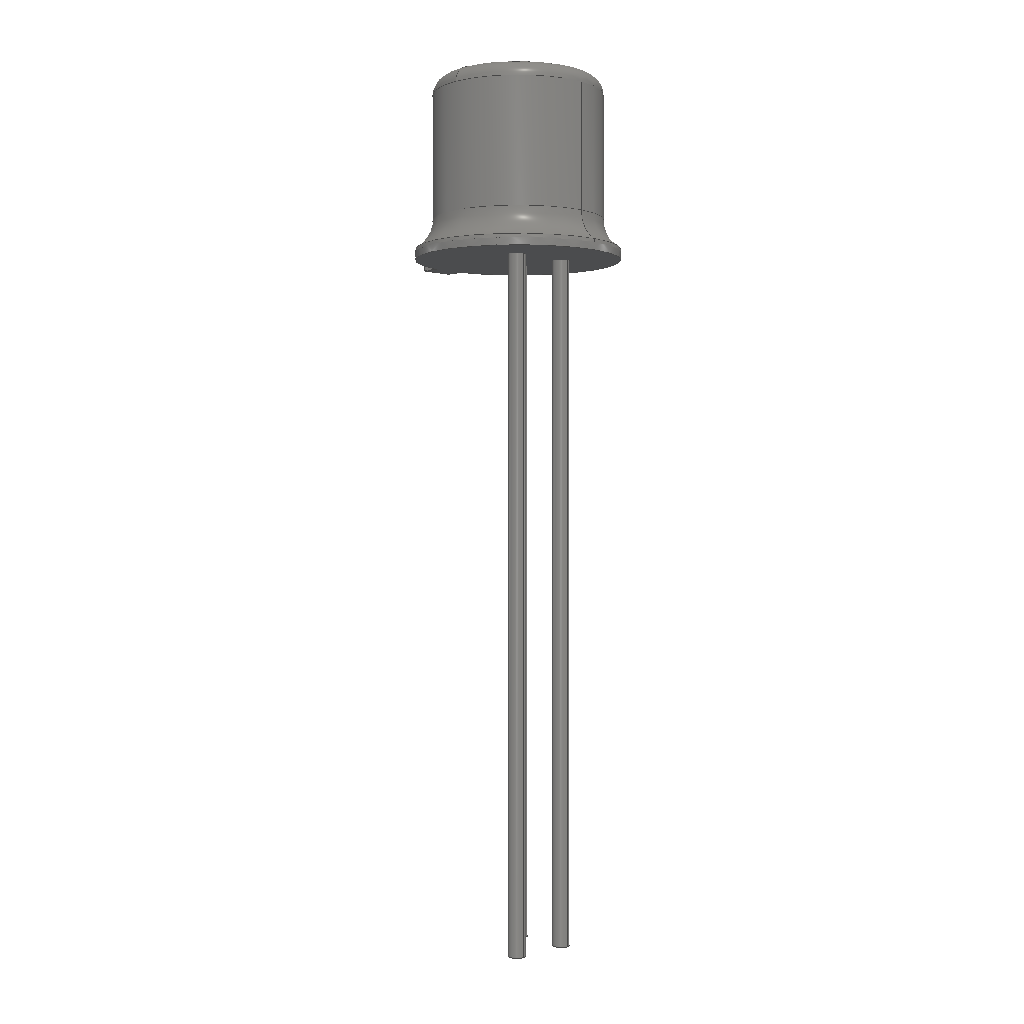
<metadata>
{"format":"step","ext":"stp","renderer":"f3d","projection":"perspective","resolution":1024,"background":"white","views":[{"elev":-0.4,"azim":-135.2,"up":"+Y"}]}
</metadata>
<code>
ISO-10303-21;
DATA;
#1=MECHANICAL_DESIGN_GEOMETRIC_PRESENTATION_REPRESENTATION('',(#4),#452);
#2=SHAPE_REPRESENTATION_RELATIONSHIP('SRR','None',#459,#3);
#3=ADVANCED_BREP_SHAPE_REPRESENTATION('',(#5),#451);
#4=STYLED_ITEM('',(#468),#5);
#5=MANIFOLD_SOLID_BREP('Solid1',#241);
#6=FACE_BOUND('',#54,.T.);
#7=FACE_BOUND('',#56,.T.);
#8=FACE_BOUND('',#57,.T.);
#9=FACE_BOUND('',#58,.T.);
#10=TOROIDAL_SURFACE('',#276,3.5,1);
#11=TOROIDAL_SURFACE('',#283,2,0.5);
#12=PLANE('',#267);
#13=PLANE('',#271);
#14=PLANE('',#275);
#15=PLANE('',#286);
#16=PLANE('',#289);
#17=PLANE('',#290);
#18=PLANE('',#294);
#19=PLANE('',#295);
#20=PLANE('',#296);
#21=FACE_OUTER_BOUND('',#38,.T.);
#22=FACE_OUTER_BOUND('',#39,.T.);
#23=FACE_OUTER_BOUND('',#40,.T.);
#24=FACE_OUTER_BOUND('',#41,.T.);
#25=FACE_OUTER_BOUND('',#42,.T.);
#26=FACE_OUTER_BOUND('',#43,.T.);
#27=FACE_OUTER_BOUND('',#44,.T.);
#28=FACE_OUTER_BOUND('',#45,.T.);
#29=FACE_OUTER_BOUND('',#46,.T.);
#30=FACE_OUTER_BOUND('',#47,.T.);
#31=FACE_OUTER_BOUND('',#48,.T.);
#32=FACE_OUTER_BOUND('',#49,.T.);
#33=FACE_OUTER_BOUND('',#50,.T.);
#34=FACE_OUTER_BOUND('',#51,.T.);
#35=FACE_OUTER_BOUND('',#52,.T.);
#36=FACE_OUTER_BOUND('',#53,.T.);
#37=FACE_OUTER_BOUND('',#55,.T.);
#38=EDGE_LOOP('',(#156,#157,#158,#159));
#39=EDGE_LOOP('',(#160));
#40=EDGE_LOOP('',(#161,#162,#163,#164));
#41=EDGE_LOOP('',(#165));
#42=EDGE_LOOP('',(#166,#167,#168,#169));
#43=EDGE_LOOP('',(#170));
#44=EDGE_LOOP('',(#171,#172,#173,#174));
#45=EDGE_LOOP('',(#175,#176,#177,#178,#179));
#46=EDGE_LOOP('',(#180,#181,#182,#183,#184));
#47=EDGE_LOOP('',(#185));
#48=EDGE_LOOP('',(#186,#187,#188,#189));
#49=EDGE_LOOP('',(#190,#191,#192,#193));
#50=EDGE_LOOP('',(#194,#195,#196,#197));
#51=EDGE_LOOP('',(#198,#199,#200,#201));
#52=EDGE_LOOP('',(#202,#203,#204,#205));
#53=EDGE_LOOP('',(#206,#207,#208,#209));
#54=EDGE_LOOP('',(#210));
#55=EDGE_LOOP('',(#211,#212,#213,#214));
#56=EDGE_LOOP('',(#215));
#57=EDGE_LOOP('',(#216));
#58=EDGE_LOOP('',(#217));
#59=LINE('',#385,#74);
#60=LINE('',#392,#75);
#61=LINE('',#399,#76);
#62=LINE('',#412,#77);
#63=LINE('',#421,#78);
#64=LINE('',#426,#79);
#65=LINE('',#428,#80);
#66=LINE('',#430,#81);
#67=LINE('',#431,#82);
#68=LINE('',#434,#83);
#69=LINE('',#436,#84);
#70=LINE('',#437,#85);
#71=LINE('',#443,#86);
#72=LINE('',#445,#87);
#73=LINE('',#446,#88);
#74=VECTOR('',#303,0.25);
#75=VECTOR('',#312,0.25);
#76=VECTOR('',#321,0.25);
#77=VECTOR('',#338,2.5);
#78=VECTOR('',#351,3);
#79=VECTOR('',#356,10);
#80=VECTOR('',#357,10);
#81=VECTOR('',#358,10);
#82=VECTOR('',#359,10);
#83=VECTOR('',#362,10);
#84=VECTOR('',#363,10);
#85=VECTOR('',#364,10);
#86=VECTOR('',#371,10);
#87=VECTOR('',#374,10);
#88=VECTOR('',#375,10);
#89=CIRCLE('',#265,0.25);
#90=CIRCLE('',#266,0.25);
#91=CIRCLE('',#269,0.25);
#92=CIRCLE('',#270,0.25);
#93=CIRCLE('',#273,0.25);
#94=CIRCLE('',#274,0.25);
#95=CIRCLE('',#277,2.5);
#96=CIRCLE('',#278,1);
#97=CIRCLE('',#279,3);
#98=CIRCLE('',#281,2.5);
#99=CIRCLE('',#282,2.5);
#100=CIRCLE('',#284,2);
#101=CIRCLE('',#285,0.5);
#102=CIRCLE('',#288,3);
#103=CIRCLE('',#292,3);
#104=CIRCLE('',#293,3);
#105=VERTEX_POINT('',#382);
#106=VERTEX_POINT('',#384);
#107=VERTEX_POINT('',#389);
#108=VERTEX_POINT('',#391);
#109=VERTEX_POINT('',#396);
#110=VERTEX_POINT('',#398);
#111=VERTEX_POINT('',#403);
#112=VERTEX_POINT('',#405);
#113=VERTEX_POINT('',#409);
#114=VERTEX_POINT('',#410);
#115=VERTEX_POINT('',#415);
#116=VERTEX_POINT('',#420);
#117=VERTEX_POINT('',#424);
#118=VERTEX_POINT('',#425);
#119=VERTEX_POINT('',#427);
#120=VERTEX_POINT('',#429);
#121=VERTEX_POINT('',#433);
#122=VERTEX_POINT('',#435);
#123=VERTEX_POINT('',#439);
#124=VERTEX_POINT('',#441);
#125=EDGE_CURVE('',#105,#105,#89,.T.);
#126=EDGE_CURVE('',#105,#106,#59,.T.);
#127=EDGE_CURVE('',#106,#106,#90,.T.);
#128=EDGE_CURVE('',#107,#107,#91,.T.);
#129=EDGE_CURVE('',#107,#108,#60,.T.);
#130=EDGE_CURVE('',#108,#108,#92,.T.);
#131=EDGE_CURVE('',#109,#109,#93,.T.);
#132=EDGE_CURVE('',#109,#110,#61,.T.);
#133=EDGE_CURVE('',#110,#110,#94,.T.);
#134=EDGE_CURVE('',#111,#111,#95,.T.);
#135=EDGE_CURVE('',#111,#112,#96,.T.);
#136=EDGE_CURVE('',#112,#112,#97,.T.);
#137=EDGE_CURVE('',#113,#114,#98,.T.);
#138=EDGE_CURVE('',#113,#111,#62,.T.);
#139=EDGE_CURVE('',#114,#113,#99,.T.);
#140=EDGE_CURVE('',#115,#115,#100,.T.);
#141=EDGE_CURVE('',#115,#114,#101,.T.);
#142=EDGE_CURVE('',#112,#116,#63,.T.);
#143=EDGE_CURVE('',#116,#116,#102,.T.);
#144=EDGE_CURVE('',#117,#118,#64,.T.);
#145=EDGE_CURVE('',#118,#119,#65,.T.);
#146=EDGE_CURVE('',#120,#119,#66,.T.);
#147=EDGE_CURVE('',#117,#120,#67,.T.);
#148=EDGE_CURVE('',#121,#117,#68,.T.);
#149=EDGE_CURVE('',#122,#120,#69,.T.);
#150=EDGE_CURVE('',#121,#122,#70,.T.);
#151=EDGE_CURVE('',#123,#121,#103,.T.);
#152=EDGE_CURVE('',#124,#122,#104,.T.);
#153=EDGE_CURVE('',#123,#124,#71,.T.);
#154=EDGE_CURVE('',#118,#123,#72,.T.);
#155=EDGE_CURVE('',#119,#124,#73,.T.);
#156=ORIENTED_EDGE('',*,*,#125,.F.);
#157=ORIENTED_EDGE('',*,*,#126,.T.);
#158=ORIENTED_EDGE('',*,*,#127,.F.);
#159=ORIENTED_EDGE('',*,*,#126,.F.);
#160=ORIENTED_EDGE('',*,*,#125,.T.);
#161=ORIENTED_EDGE('',*,*,#128,.F.);
#162=ORIENTED_EDGE('',*,*,#129,.T.);
#163=ORIENTED_EDGE('',*,*,#130,.F.);
#164=ORIENTED_EDGE('',*,*,#129,.F.);
#165=ORIENTED_EDGE('',*,*,#128,.T.);
#166=ORIENTED_EDGE('',*,*,#131,.F.);
#167=ORIENTED_EDGE('',*,*,#132,.T.);
#168=ORIENTED_EDGE('',*,*,#133,.F.);
#169=ORIENTED_EDGE('',*,*,#132,.F.);
#170=ORIENTED_EDGE('',*,*,#131,.T.);
#171=ORIENTED_EDGE('',*,*,#134,.T.);
#172=ORIENTED_EDGE('',*,*,#135,.T.);
#173=ORIENTED_EDGE('',*,*,#136,.T.);
#174=ORIENTED_EDGE('',*,*,#135,.F.);
#175=ORIENTED_EDGE('',*,*,#137,.F.);
#176=ORIENTED_EDGE('',*,*,#138,.T.);
#177=ORIENTED_EDGE('',*,*,#134,.F.);
#178=ORIENTED_EDGE('',*,*,#138,.F.);
#179=ORIENTED_EDGE('',*,*,#139,.F.);
#180=ORIENTED_EDGE('',*,*,#140,.T.);
#181=ORIENTED_EDGE('',*,*,#141,.T.);
#182=ORIENTED_EDGE('',*,*,#139,.T.);
#183=ORIENTED_EDGE('',*,*,#137,.T.);
#184=ORIENTED_EDGE('',*,*,#141,.F.);
#185=ORIENTED_EDGE('',*,*,#140,.F.);
#186=ORIENTED_EDGE('',*,*,#136,.F.);
#187=ORIENTED_EDGE('',*,*,#142,.T.);
#188=ORIENTED_EDGE('',*,*,#143,.F.);
#189=ORIENTED_EDGE('',*,*,#142,.F.);
#190=ORIENTED_EDGE('',*,*,#144,.T.);
#191=ORIENTED_EDGE('',*,*,#145,.T.);
#192=ORIENTED_EDGE('',*,*,#146,.F.);
#193=ORIENTED_EDGE('',*,*,#147,.F.);
#194=ORIENTED_EDGE('',*,*,#148,.T.);
#195=ORIENTED_EDGE('',*,*,#147,.T.);
#196=ORIENTED_EDGE('',*,*,#149,.F.);
#197=ORIENTED_EDGE('',*,*,#150,.F.);
#198=ORIENTED_EDGE('',*,*,#151,.T.);
#199=ORIENTED_EDGE('',*,*,#150,.T.);
#200=ORIENTED_EDGE('',*,*,#152,.F.);
#201=ORIENTED_EDGE('',*,*,#153,.F.);
#202=ORIENTED_EDGE('',*,*,#154,.T.);
#203=ORIENTED_EDGE('',*,*,#153,.T.);
#204=ORIENTED_EDGE('',*,*,#155,.F.);
#205=ORIENTED_EDGE('',*,*,#145,.F.);
#206=ORIENTED_EDGE('',*,*,#155,.T.);
#207=ORIENTED_EDGE('',*,*,#152,.T.);
#208=ORIENTED_EDGE('',*,*,#149,.T.);
#209=ORIENTED_EDGE('',*,*,#146,.T.);
#210=ORIENTED_EDGE('',*,*,#143,.T.);
#211=ORIENTED_EDGE('',*,*,#154,.F.);
#212=ORIENTED_EDGE('',*,*,#144,.F.);
#213=ORIENTED_EDGE('',*,*,#148,.F.);
#214=ORIENTED_EDGE('',*,*,#151,.F.);
#215=ORIENTED_EDGE('',*,*,#127,.T.);
#216=ORIENTED_EDGE('',*,*,#130,.T.);
#217=ORIENTED_EDGE('',*,*,#133,.T.);
#218=CYLINDRICAL_SURFACE('',#264,0.25);
#219=CYLINDRICAL_SURFACE('',#268,0.25);
#220=CYLINDRICAL_SURFACE('',#272,0.25);
#221=CYLINDRICAL_SURFACE('',#280,2.5);
#222=CYLINDRICAL_SURFACE('',#287,3);
#223=CYLINDRICAL_SURFACE('',#291,3);
#224=ADVANCED_FACE('',(#21),#218,.T.);
#225=ADVANCED_FACE('',(#22),#12,.T.);
#226=ADVANCED_FACE('',(#23),#219,.T.);
#227=ADVANCED_FACE('',(#24),#13,.T.);
#228=ADVANCED_FACE('',(#25),#220,.T.);
#229=ADVANCED_FACE('',(#26),#14,.T.);
#230=ADVANCED_FACE('',(#27),#10,.F.);
#231=ADVANCED_FACE('',(#28),#221,.T.);
#232=ADVANCED_FACE('',(#29),#11,.T.);
#233=ADVANCED_FACE('',(#30),#15,.T.);
#234=ADVANCED_FACE('',(#31),#222,.T.);
#235=ADVANCED_FACE('',(#32),#16,.T.);
#236=ADVANCED_FACE('',(#33),#17,.T.);
#237=ADVANCED_FACE('',(#34),#223,.T.);
#238=ADVANCED_FACE('',(#35),#18,.T.);
#239=ADVANCED_FACE('',(#36,#6),#19,.T.);
#240=ADVANCED_FACE('',(#37,#7,#8,#9),#20,.F.);
#241=CLOSED_SHELL('',(#224,#225,#226,#227,#228,#229,#230,#231,#232,#233,
#234,#235,#236,#237,#238,#239,#240));
#242=DERIVED_UNIT_ELEMENT(#245,1);
#243=DERIVED_UNIT_ELEMENT(#454,-3);
#244=DIMENSIONAL_EXPONENTS(0,1,0,0,0,0,0);
#245=(
CONVERSION_BASED_UNIT('gram',#247)
MASS_UNIT()
NAMED_UNIT(#244)
);
#246=(
MASS_UNIT()
NAMED_UNIT(*)
SI_UNIT(.KILO.,.GRAM.)
);
#247=MASS_MEASURE_WITH_UNIT(MASS_MEASURE(0.001),#246);
#248=DERIVED_UNIT((#242,#243));
#249=MEASURE_REPRESENTATION_ITEM('density measure',
POSITIVE_RATIO_MEASURE(1),#248);
#250=PROPERTY_DEFINITION_REPRESENTATION(#255,#252);
#251=PROPERTY_DEFINITION_REPRESENTATION(#256,#253);
#252=REPRESENTATION('material name',(#254),#451);
#253=REPRESENTATION('density',(#249),#451);
#254=DESCRIPTIVE_REPRESENTATION_ITEM('Generic','Generic');
#255=PROPERTY_DEFINITION('material property','material name',#461);
#256=PROPERTY_DEFINITION('material property','density of part',#461);
#257=DATE_TIME_ROLE('creation_date');
#258=APPLIED_DATE_AND_TIME_ASSIGNMENT(#259,#257,(#461));
#259=DATE_AND_TIME(#260,#261);
#260=CALENDAR_DATE(2023,19,12);
#261=LOCAL_TIME(0,0,0,#262);
#262=COORDINATED_UNIVERSAL_TIME_OFFSET(0,0,.BEHIND.);
#263=AXIS2_PLACEMENT_3D('',#380,#297,#298);
#264=AXIS2_PLACEMENT_3D('',#381,#299,#300);
#265=AXIS2_PLACEMENT_3D('',#383,#301,#302);
#266=AXIS2_PLACEMENT_3D('',#386,#304,#305);
#267=AXIS2_PLACEMENT_3D('',#387,#306,#307);
#268=AXIS2_PLACEMENT_3D('',#388,#308,#309);
#269=AXIS2_PLACEMENT_3D('',#390,#310,#311);
#270=AXIS2_PLACEMENT_3D('',#393,#313,#314);
#271=AXIS2_PLACEMENT_3D('',#394,#315,#316);
#272=AXIS2_PLACEMENT_3D('',#395,#317,#318);
#273=AXIS2_PLACEMENT_3D('',#397,#319,#320);
#274=AXIS2_PLACEMENT_3D('',#400,#322,#323);
#275=AXIS2_PLACEMENT_3D('',#401,#324,#325);
#276=AXIS2_PLACEMENT_3D('',#402,#326,#327);
#277=AXIS2_PLACEMENT_3D('',#404,#328,#329);
#278=AXIS2_PLACEMENT_3D('',#406,#330,#331);
#279=AXIS2_PLACEMENT_3D('',#407,#332,#333);
#280=AXIS2_PLACEMENT_3D('',#408,#334,#335);
#281=AXIS2_PLACEMENT_3D('',#411,#336,#337);
#282=AXIS2_PLACEMENT_3D('',#413,#339,#340);
#283=AXIS2_PLACEMENT_3D('',#414,#341,#342);
#284=AXIS2_PLACEMENT_3D('',#416,#343,#344);
#285=AXIS2_PLACEMENT_3D('',#417,#345,#346);
#286=AXIS2_PLACEMENT_3D('',#418,#347,#348);
#287=AXIS2_PLACEMENT_3D('',#419,#349,#350);
#288=AXIS2_PLACEMENT_3D('',#422,#352,#353);
#289=AXIS2_PLACEMENT_3D('',#423,#354,#355);
#290=AXIS2_PLACEMENT_3D('',#432,#360,#361);
#291=AXIS2_PLACEMENT_3D('',#438,#365,#366);
#292=AXIS2_PLACEMENT_3D('',#440,#367,#368);
#293=AXIS2_PLACEMENT_3D('',#442,#369,#370);
#294=AXIS2_PLACEMENT_3D('',#444,#372,#373);
#295=AXIS2_PLACEMENT_3D('',#447,#376,#377);
#296=AXIS2_PLACEMENT_3D('',#448,#378,#379);
#297=DIRECTION('axis',(0,0,1));
#298=DIRECTION('refdir',(1,0,0));
#299=DIRECTION('center_axis',(0,-1,0));
#300=DIRECTION('ref_axis',(1,0,0));
#301=DIRECTION('center_axis',(0,-1,0));
#302=DIRECTION('ref_axis',(1,0,0));
#303=DIRECTION('',(0,1,0));
#304=DIRECTION('center_axis',(0,1,0));
#305=DIRECTION('ref_axis',(1,0,0));
#306=DIRECTION('center_axis',(0,-1,0));
#307=DIRECTION('ref_axis',(0,0,-1));
#308=DIRECTION('center_axis',(0,-1,0));
#309=DIRECTION('ref_axis',(1,0,0));
#310=DIRECTION('center_axis',(0,-1,0));
#311=DIRECTION('ref_axis',(1,0,0));
#312=DIRECTION('',(0,1,0));
#313=DIRECTION('center_axis',(0,1,0));
#314=DIRECTION('ref_axis',(1,0,0));
#315=DIRECTION('center_axis',(0,-1,0));
#316=DIRECTION('ref_axis',(0,0,-1));
#317=DIRECTION('center_axis',(0,-1,0));
#318=DIRECTION('ref_axis',(1,0,0));
#319=DIRECTION('center_axis',(0,-1,0));
#320=DIRECTION('ref_axis',(1,0,0));
#321=DIRECTION('',(0,1,0));
#322=DIRECTION('center_axis',(0,1,0));
#323=DIRECTION('ref_axis',(1,0,0));
#324=DIRECTION('center_axis',(0,-1,0));
#325=DIRECTION('ref_axis',(0,0,-1));
#326=DIRECTION('center_axis',(0,-1,0));
#327=DIRECTION('ref_axis',(1,0,-2.932e-16));
#328=DIRECTION('center_axis',(0,-1,0));
#329=DIRECTION('ref_axis',(1,0,-2.932e-16));
#330=DIRECTION('center_axis',(-1.707e-16,0,-1));
#331=DIRECTION('ref_axis',(-1,0,1.707e-16));
#332=DIRECTION('center_axis',(0,1,0));
#333=DIRECTION('ref_axis',(1,0,0));
#334=DIRECTION('center_axis',(0,1,0));
#335=DIRECTION('ref_axis',(1,0,0));
#336=DIRECTION('center_axis',(0,1,0));
#337=DIRECTION('ref_axis',(-1,0,-1.225e-16));
#338=DIRECTION('',(0,-1,0));
#339=DIRECTION('center_axis',(0,1,0));
#340=DIRECTION('ref_axis',(-1,0,-1.225e-16));
#341=DIRECTION('center_axis',(0,1,0));
#342=DIRECTION('ref_axis',(0,0,1));
#343=DIRECTION('center_axis',(0,-1,0));
#344=DIRECTION('ref_axis',(-1,0,-1.225e-16));
#345=DIRECTION('center_axis',(-1,0,1.225e-16));
#346=DIRECTION('ref_axis',(-1.225e-16,0,-1));
#347=DIRECTION('center_axis',(0,1,0));
#348=DIRECTION('ref_axis',(0,0,1));
#349=DIRECTION('center_axis',(0,1,0));
#350=DIRECTION('ref_axis',(1,0,0));
#351=DIRECTION('',(0,-1,0));
#352=DIRECTION('center_axis',(0,-1,0));
#353=DIRECTION('ref_axis',(1,0,0));
#354=DIRECTION('center_axis',(1,0,0));
#355=DIRECTION('ref_axis',(0,0,-1));
#356=DIRECTION('',(0,0,-1));
#357=DIRECTION('',(0,1,0));
#358=DIRECTION('',(0,0,-1));
#359=DIRECTION('',(0,1,0));
#360=DIRECTION('center_axis',(0,0,1));
#361=DIRECTION('ref_axis',(1,0,0));
#362=DIRECTION('',(1,0,0));
#363=DIRECTION('',(1,0,0));
#364=DIRECTION('',(0,1,0));
#365=DIRECTION('center_axis',(0,1,0));
#366=DIRECTION('ref_axis',(-1,0,-1.156e-16));
#367=DIRECTION('center_axis',(0,1,0));
#368=DIRECTION('ref_axis',(0.986,0,-0.1667));
#369=DIRECTION('center_axis',(0,1,0));
#370=DIRECTION('ref_axis',(0.986,0,-0.1667));
#371=DIRECTION('',(0,1,0));
#372=DIRECTION('center_axis',(0,0,-1));
#373=DIRECTION('ref_axis',(-1,0,0));
#374=DIRECTION('',(-1,0,0));
#375=DIRECTION('',(-1,0,0));
#376=DIRECTION('center_axis',(0,1,0));
#377=DIRECTION('ref_axis',(0,0,1));
#378=DIRECTION('center_axis',(0,1,0));
#379=DIRECTION('ref_axis',(0,0,1));
#380=CARTESIAN_POINT('',(0,0,0));
#381=CARTESIAN_POINT('Origin',(-0.8555,0,0.9113));
#382=CARTESIAN_POINT('',(-1.106,-20,0.9113));
#383=CARTESIAN_POINT('Origin',(-0.8555,-20,0.9113));
#384=CARTESIAN_POINT('',(-1.106,0,0.9113));
#385=CARTESIAN_POINT('',(-1.106,0,0.9113));
#386=CARTESIAN_POINT('Origin',(-0.8555,0,0.9113));
#387=CARTESIAN_POINT('Origin',(-0.8555,-20,0.9113));
#388=CARTESIAN_POINT('Origin',(0.8555,0,0.9113));
#389=CARTESIAN_POINT('',(0.6055,-20,0.9113));
#390=CARTESIAN_POINT('Origin',(0.8555,-20,0.9113));
#391=CARTESIAN_POINT('',(0.6055,0,0.9113));
#392=CARTESIAN_POINT('',(0.6055,0,0.9113));
#393=CARTESIAN_POINT('Origin',(0.8555,0,0.9113));
#394=CARTESIAN_POINT('Origin',(0.8555,-20,0.9113));
#395=CARTESIAN_POINT('Origin',(-0.8555,0,-0.9113));
#396=CARTESIAN_POINT('',(-1.106,-20,-0.9113));
#397=CARTESIAN_POINT('Origin',(-0.8555,-20,-0.9113));
#398=CARTESIAN_POINT('',(-1.106,0,-0.9113));
#399=CARTESIAN_POINT('',(-1.106,0,-0.9113));
#400=CARTESIAN_POINT('Origin',(-0.8555,0,-0.9113));
#401=CARTESIAN_POINT('Origin',(-0.8555,-20,-0.9113));
#402=CARTESIAN_POINT('Origin',(0,1.166,0));
#403=CARTESIAN_POINT('',(-2.5,1.166,4.268e-16));
#404=CARTESIAN_POINT('Origin',(0,1.166,0));
#405=CARTESIAN_POINT('',(-3,0.3,5.121e-16));
#406=CARTESIAN_POINT('Origin',(-3.5,1.166,5.975e-16));
#407=CARTESIAN_POINT('Origin',(0,0.3,0));
#408=CARTESIAN_POINT('Origin',(0,0.3,0));
#409=CARTESIAN_POINT('',(-2.5,4.8,3.062e-16));
#410=CARTESIAN_POINT('',(-3.062e-16,4.8,-2.5));
#411=CARTESIAN_POINT('Origin',(0,4.8,0));
#412=CARTESIAN_POINT('',(-2.5,0.3,3.062e-16));
#413=CARTESIAN_POINT('Origin',(0,4.8,0));
#414=CARTESIAN_POINT('Origin',(0,4.8,0));
#415=CARTESIAN_POINT('',(-2.449e-16,5.3,-2));
#416=CARTESIAN_POINT('Origin',(0,5.3,0));
#417=CARTESIAN_POINT('Origin',(-2.449e-16,4.8,-2));
#418=CARTESIAN_POINT('Origin',(0,5.3,0));
#419=CARTESIAN_POINT('Origin',(0,0.2,0));
#420=CARTESIAN_POINT('',(-3,0.2,3.674e-16));
#421=CARTESIAN_POINT('',(-3,0.2,3.674e-16));
#422=CARTESIAN_POINT('Origin',(0,0.2,0));
#423=CARTESIAN_POINT('Origin',(3.5,0,0.5));
#424=CARTESIAN_POINT('',(3.5,0,0.5));
#425=CARTESIAN_POINT('',(3.5,0,-0.5));
#426=CARTESIAN_POINT('',(3.5,0,0.5));
#427=CARTESIAN_POINT('',(3.5,0.2,-0.5));
#428=CARTESIAN_POINT('',(3.5,0,-0.5));
#429=CARTESIAN_POINT('',(3.5,0.2,0.5));
#430=CARTESIAN_POINT('',(3.5,0.2,0.5));
#431=CARTESIAN_POINT('',(3.5,0,0.5));
#432=CARTESIAN_POINT('Origin',(2.958,0,0.5));
#433=CARTESIAN_POINT('',(2.958,0,0.5));
#434=CARTESIAN_POINT('',(2.958,0,0.5));
#435=CARTESIAN_POINT('',(2.958,0.2,0.5));
#436=CARTESIAN_POINT('',(2.958,0.2,0.5));
#437=CARTESIAN_POINT('',(2.958,0,0.5));
#438=CARTESIAN_POINT('Origin',(0,0,0));
#439=CARTESIAN_POINT('',(2.958,0,-0.5));
#440=CARTESIAN_POINT('Origin',(0,0,0));
#441=CARTESIAN_POINT('',(2.958,0.2,-0.5));
#442=CARTESIAN_POINT('Origin',(0,0.2,0));
#443=CARTESIAN_POINT('',(2.958,0,-0.5));
#444=CARTESIAN_POINT('Origin',(3.5,0,-0.5));
#445=CARTESIAN_POINT('',(3.5,0,-0.5));
#446=CARTESIAN_POINT('',(3.5,0.2,-0.5));
#447=CARTESIAN_POINT('Origin',(0.25,0.2,-2.776e-16));
#448=CARTESIAN_POINT('Origin',(0.25,0,-2.776e-16));
#449=UNCERTAINTY_MEASURE_WITH_UNIT(LENGTH_MEASURE(0.01),#453,
'DISTANCE_ACCURACY_VALUE',
'Maximum model space distance between geometric entities at asserted c
onnectivities');
#450=UNCERTAINTY_MEASURE_WITH_UNIT(LENGTH_MEASURE(0.01),#453,
'DISTANCE_ACCURACY_VALUE',
'Maximum model space distance between geometric entities at asserted c
onnectivities');
#451=(
GEOMETRIC_REPRESENTATION_CONTEXT(3)
GLOBAL_UNCERTAINTY_ASSIGNED_CONTEXT((#449))
GLOBAL_UNIT_ASSIGNED_CONTEXT((#453,#455,#456))
REPRESENTATION_CONTEXT('','3D')
);
#452=(
GEOMETRIC_REPRESENTATION_CONTEXT(3)
GLOBAL_UNCERTAINTY_ASSIGNED_CONTEXT((#450))
GLOBAL_UNIT_ASSIGNED_CONTEXT((#453,#455,#456))
REPRESENTATION_CONTEXT('','3D')
);
#453=(
LENGTH_UNIT()
NAMED_UNIT(*)
SI_UNIT(.MILLI.,.METRE.)
);
#454=(
LENGTH_UNIT()
NAMED_UNIT(*)
SI_UNIT(.CENTI.,.METRE.)
);
#455=(
NAMED_UNIT(*)
PLANE_ANGLE_UNIT()
SI_UNIT($,.RADIAN.)
);
#456=(
NAMED_UNIT(*)
SI_UNIT($,.STERADIAN.)
SOLID_ANGLE_UNIT()
);
#457=SHAPE_DEFINITION_REPRESENTATION(#458,#459);
#458=PRODUCT_DEFINITION_SHAPE('',$,#461);
#459=SHAPE_REPRESENTATION('',(#263),#451);
#460=PRODUCT_DEFINITION_CONTEXT('part definition',#465,'design');
#461=PRODUCT_DEFINITION('Part4','Part4',#462,#460);
#462=PRODUCT_DEFINITION_FORMATION('',$,#467);
#463=PRODUCT_RELATED_PRODUCT_CATEGORY('Part4','Part4',(#467));
#464=APPLICATION_PROTOCOL_DEFINITION('international standard',
'automotive_design',2009,#465);
#465=APPLICATION_CONTEXT(
'Core Data for Automotive Mechanical Design Process');
#466=PRODUCT_CONTEXT('part definition',#465,'mechanical');
#467=PRODUCT('Part4','Part4',$,(#466));
#468=PRESENTATION_STYLE_ASSIGNMENT((#469));
#469=SURFACE_STYLE_USAGE(.BOTH.,#472);
#470=SURFACE_STYLE_RENDERING_WITH_PROPERTIES($,#476,(#471));
#471=SURFACE_STYLE_TRANSPARENT(0);
#472=SURFACE_SIDE_STYLE('',(#473,#470));
#473=SURFACE_STYLE_FILL_AREA(#474);
#474=FILL_AREA_STYLE('',(#475));
#475=FILL_AREA_STYLE_COLOUR('',#476);
#476=COLOUR_RGB('',0.749,0.749,0.749);
ENDSEC;
END-ISO-10303-21;

</code>
